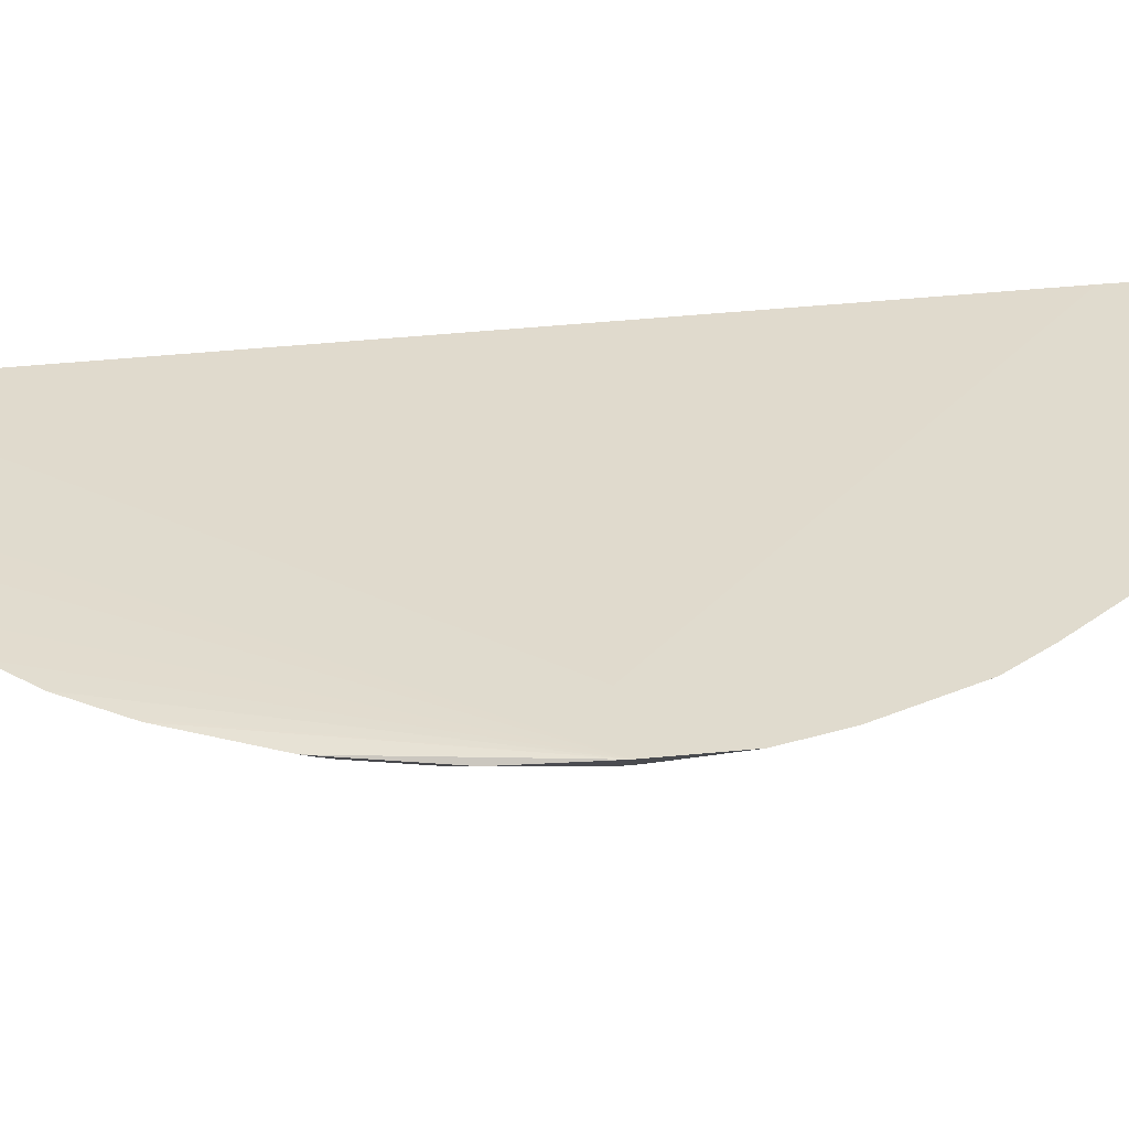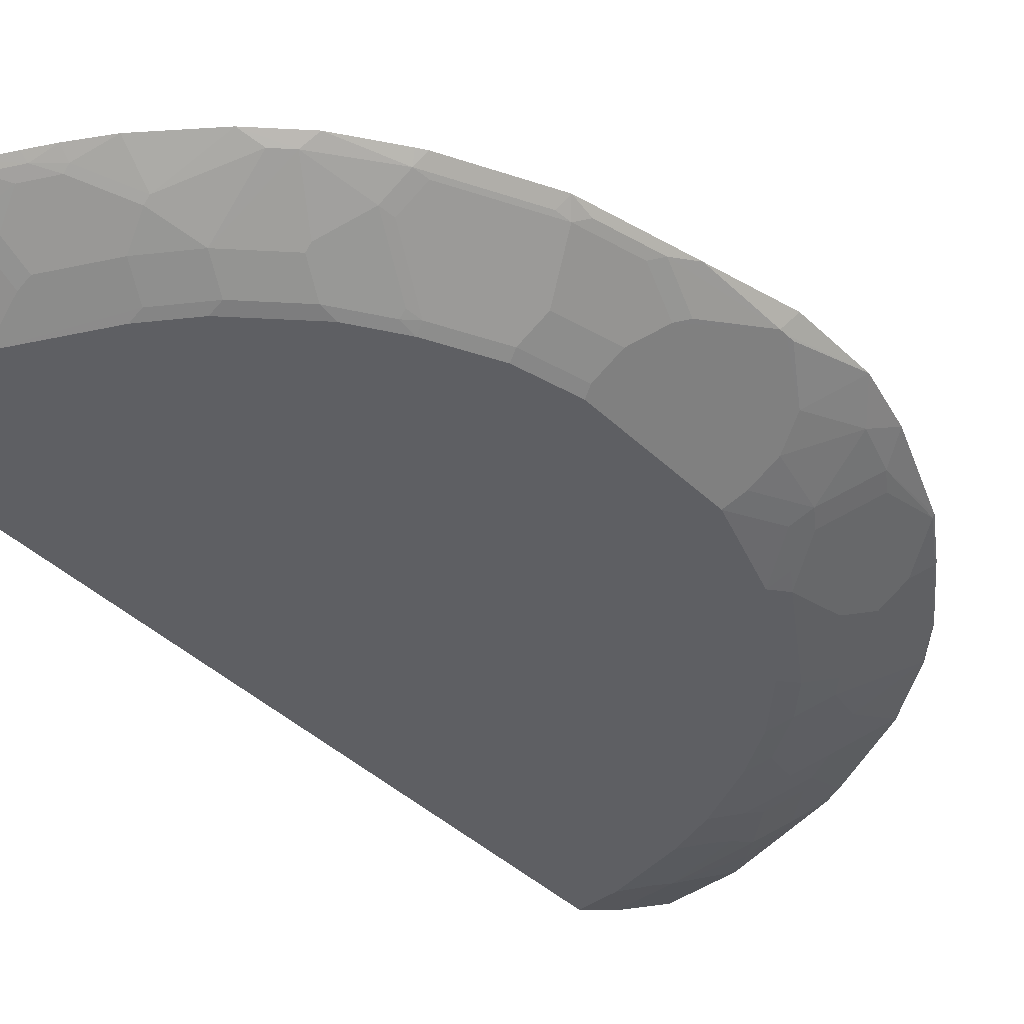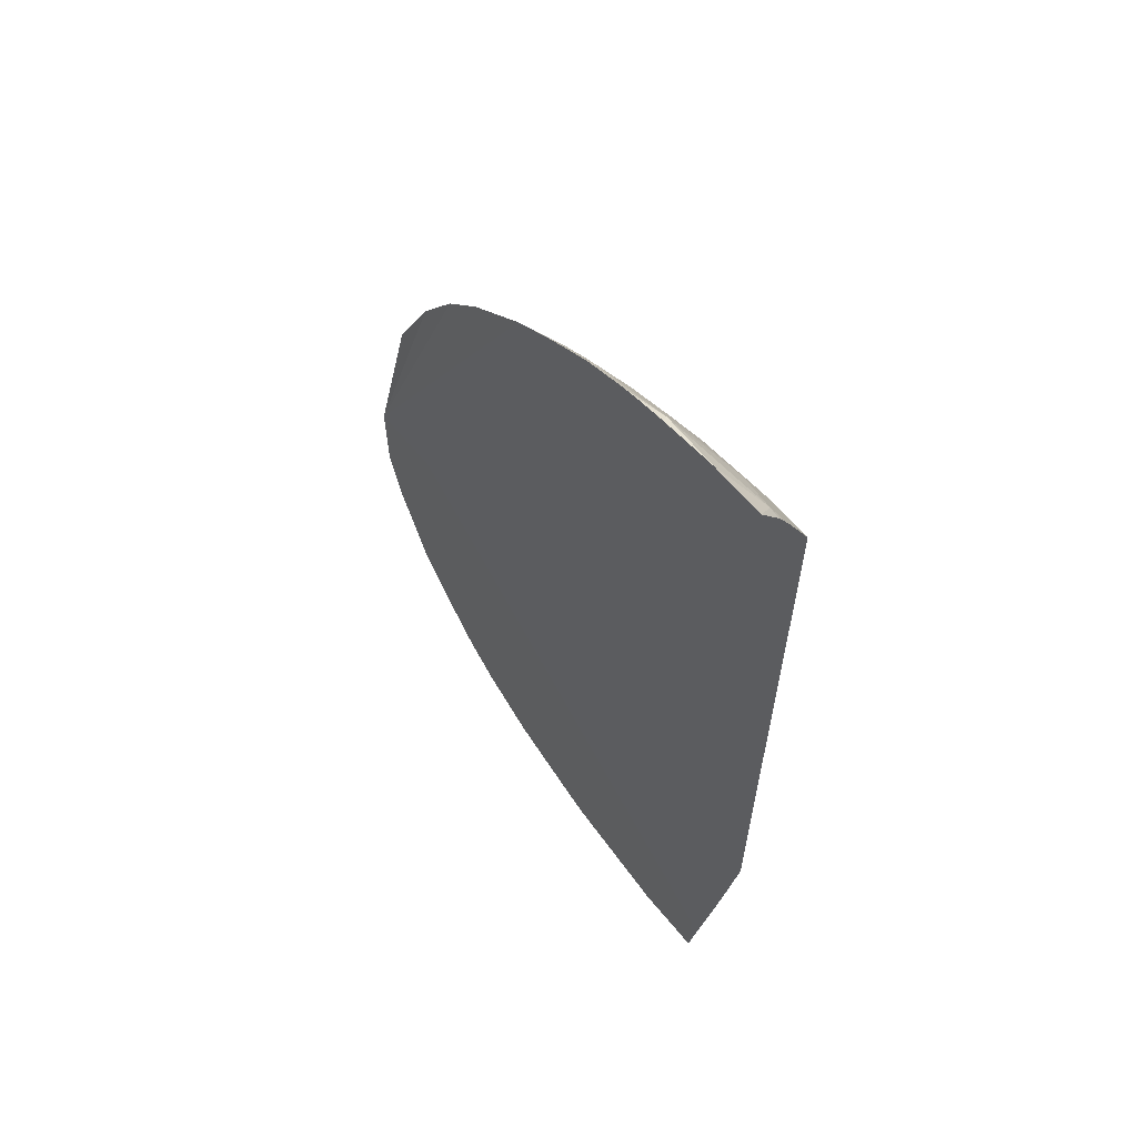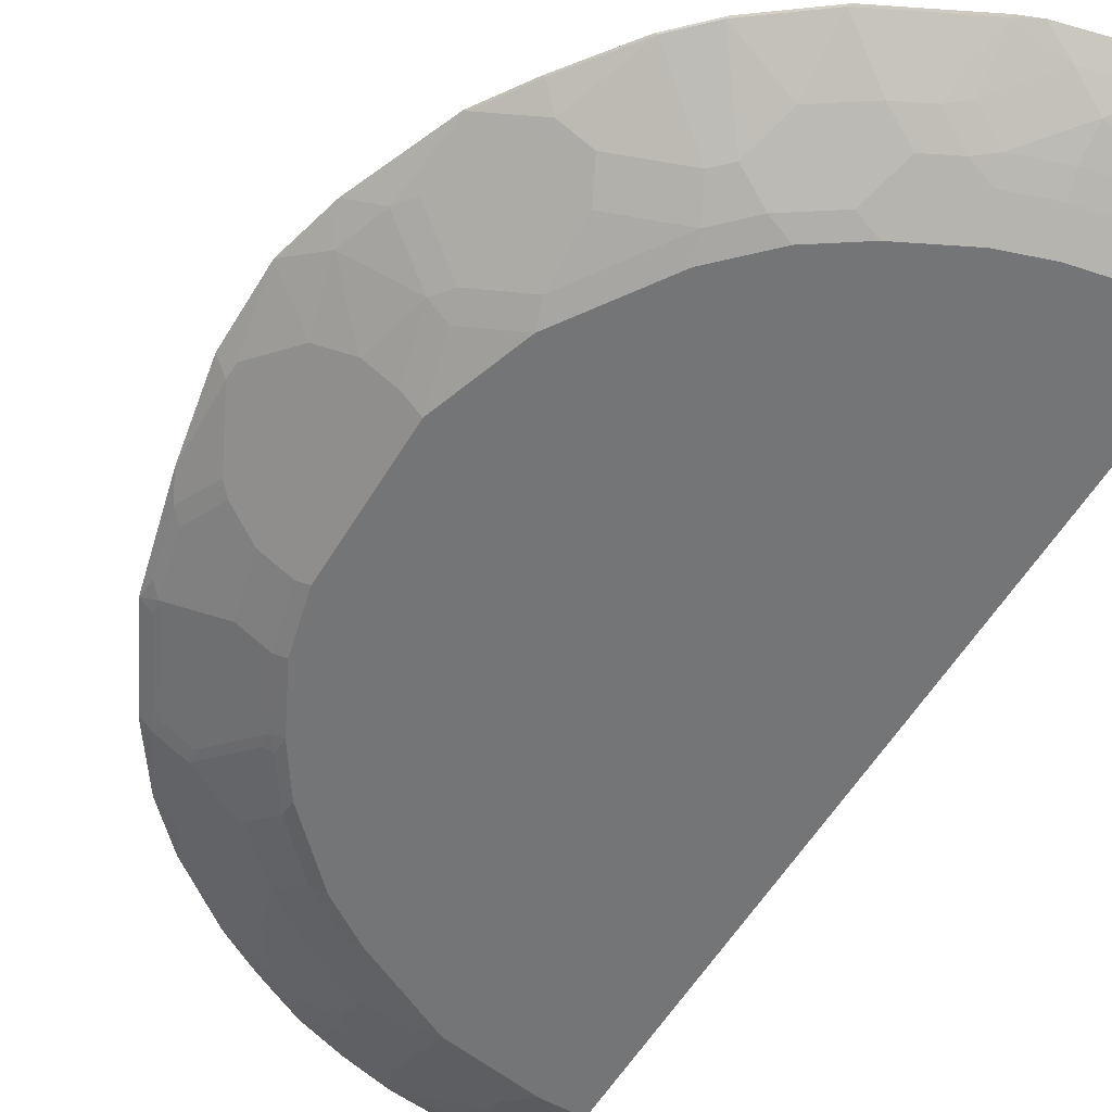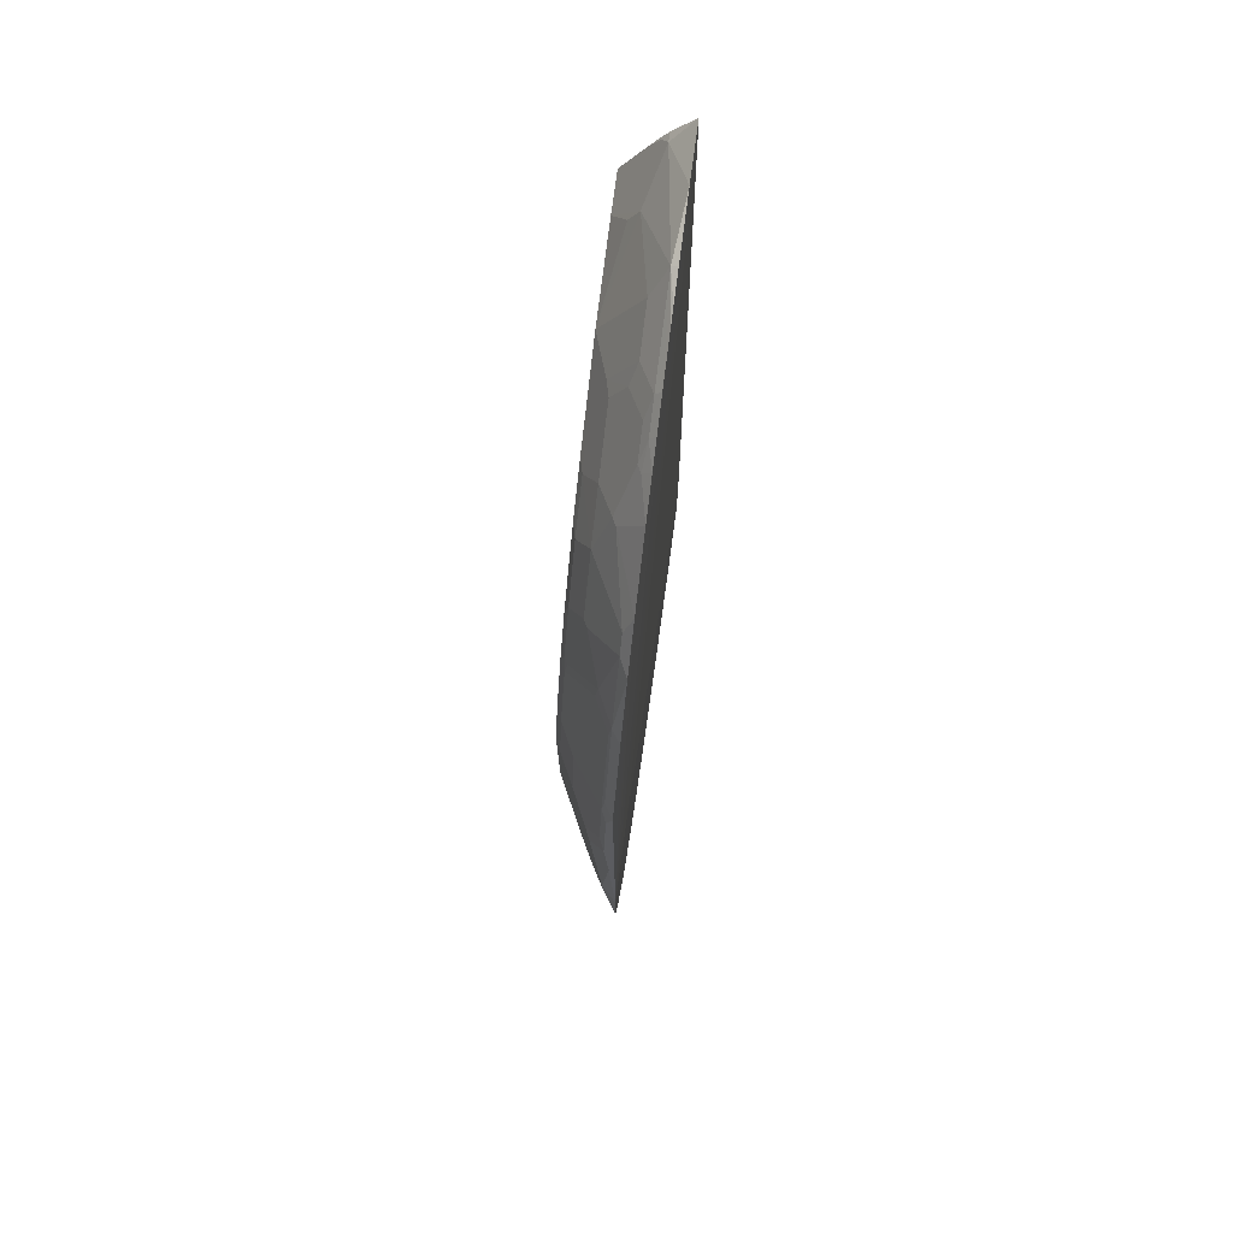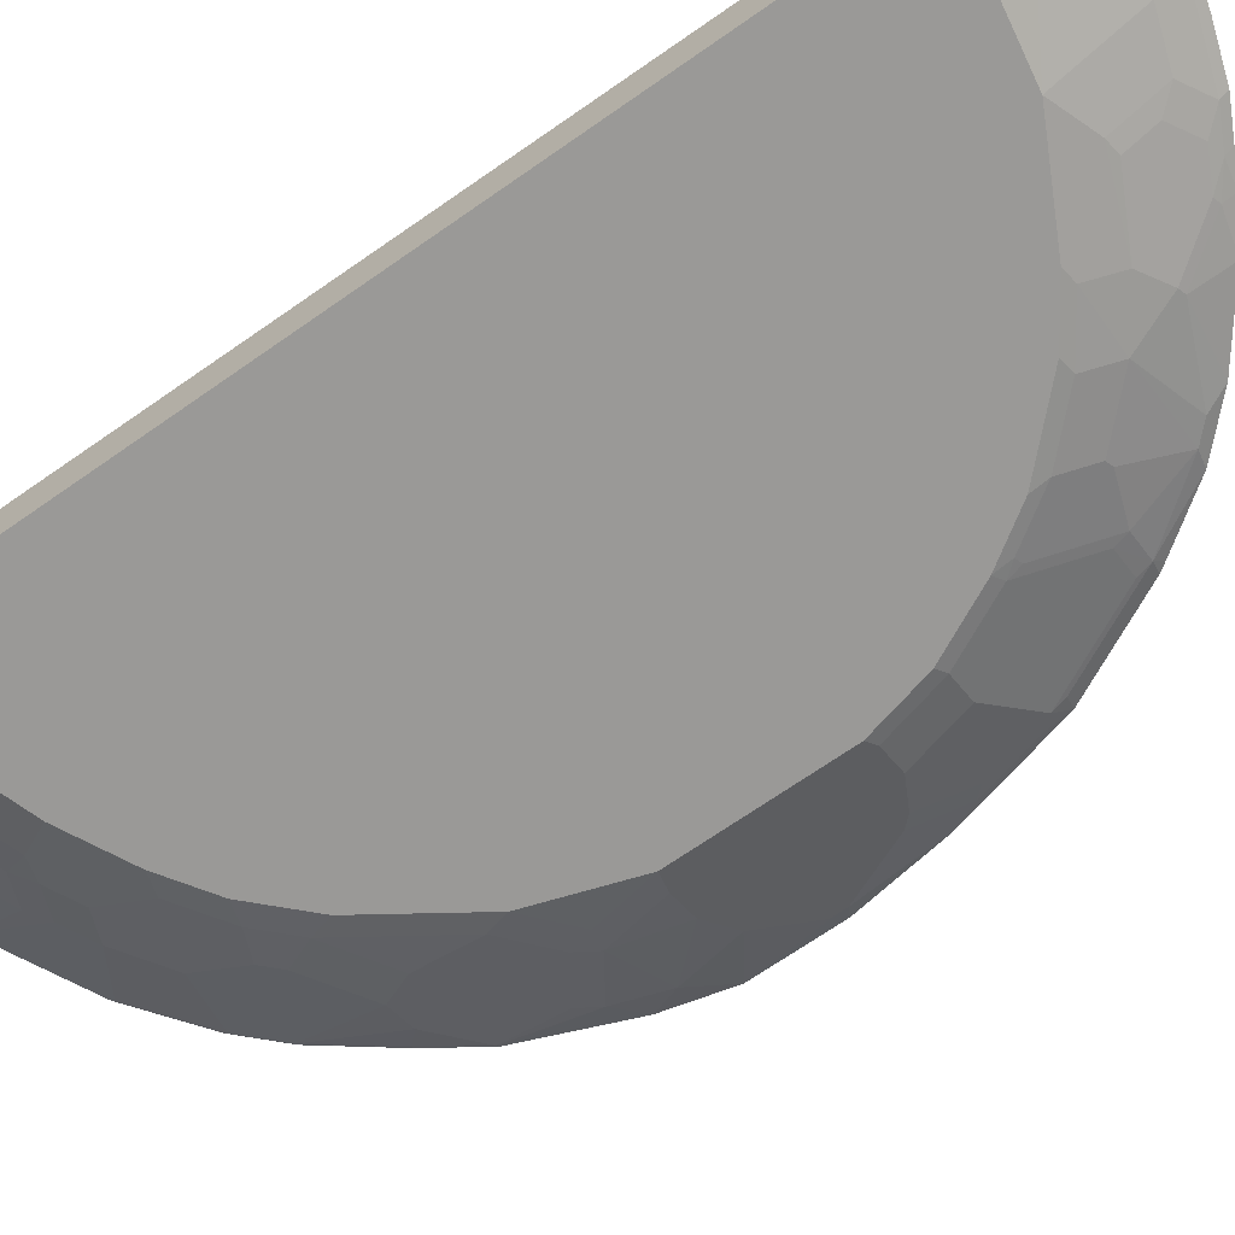
<metadata>
{"format":"obj","ext":"obj","renderer":"f3d","projection":"perspective","resolution":1024,"background":"white","views":[{"elev":33.7,"azim":-97.9,"up":"+Z"},{"elev":-41.6,"azim":-138.7,"up":"+Z"},{"elev":62.3,"azim":50.8,"up":"+Y"},{"elev":-56.5,"azim":-30.7,"up":"+Z"},{"elev":75.9,"azim":-82.3,"up":"+Y"},{"elev":-69.0,"azim":125.0,"up":"+Z"}]}
</metadata>
<code>
o convex_2
v 0.01387 -0.7118 -0.09189
v 0.01387 -0.6076 -0.09189
v -0.7118 -0.0165 -0.09189
v -0.6076 -0.0165 -0.09189
v 0.01387 0.6899 -0.1029
v 0.01387 -0.5415 -0.1874
v 0.01387 0.5415 -0.1874
v 0.01387 0.6387 -0.138
v 0.01387 0.6479 -0.1325
v -5e-06 0.6526 -0.1319
v 0.01038 0.6352 -0.1406
v 0.01387 0.6109 -0.1527
v -0.0417 0.5415 -0.1874
v -0.06254 0.6109 -0.1527
v -0.1459 0.6734 -0.1111
v -0.1666 0.6317 -0.1319
v -0.1666 0.5207 -0.1874
v -0.06254 0.5831 -0.1666
v -0.2916 0.4582 -0.1874
v -0.3125 0.4608 -0.1822
v -0.2292 0.5415 -0.1666
v -0.2292 0.6109 -0.1319
v -0.2499 0.5858 -0.1406
v -0.2916 0.6066 -0.1198
v -0.3333 0.5858 -0.1198
v -0.3333 0.5024 -0.1614
v -0.2499 0.5441 -0.1614
v -0.3957 0.4608 -0.1614
v -0.3749 0.5233 -0.1406
v -0.3853 0.5259 -0.1354
v -0.4894 0.4842 -0.1146
v -0.479 0.5134 -0.1029
v -0.5103 0.4634 -0.1146
v -0.5336 0.4588 -0.1029
v -0.5727 0.3801 -0.1146
v -0.5831 0.3885 -0.1029
v -0.5906 0.3774 -0.1029
v -0.6352 0.2552 -0.1146
v -0.6387 0.2361 -0.118
v -0.5762 0.361 -0.118
v -0.5345 0.361 -0.1389
v -0.4929 0.2777 -0.1805
v -0.4894 0.2968 -0.177
v -0.5311 0.3801 -0.1354
v -0.4686 0.4009 -0.1562
v -0.4582 0.3983 -0.1614
v -0.479 0.2942 -0.1822
v -0.479 0.2708 -0.1874
v -0.4374 0.3333 -0.1874
v -0.4374 0.3566 -0.1822
v -0.3749 0.4191 -0.1822
v -0.354 0.4165 -0.1874
v -0.5415 0.1042 -0.1874
v -0.5207 0.1875 -0.1874
v -0.5345 0.1944 -0.1805
v -0.5762 0.1944 -0.1597
v -0.5554 0.1111 -0.1805
v -0.611 0.09725 -0.1527
v -0.597 0.1111 -0.1597
v -0.6387 0.09026 -0.1389
v -0.6943 -0.006887 -0.1111
v -0.6526 0.07643 -0.1319
v -0.6595 0.1528 -0.118
v -0.6734 0.1389 -0.1111
v -0.6899 0.1055 -0.1029
v -0.6943 -0.01643 -0.1111
v -0.6109 -0.1111 -0.1527
v -0.6526 -0.09028 -0.1319
v -0.6734 -0.1736 -0.1111
v -0.7118 -0.1287 -0.09189
v -0.6909 -0.212 -0.09189
v -0.6526 -0.2361 -0.1111
v -0.5901 -0.1944 -0.1527
v -0.5693 -0.1111 -0.1736
v -0.5623 -0.1875 -0.1666
v -0.5415 -0.1042 -0.1874
v -0.4999 -0.2291 -0.1874
v -0.5276 -0.2361 -0.1736
v -0.5727 -0.2187 -0.1562
v -0.6352 -0.2604 -0.1146
v -0.5102 -0.2604 -0.177
v -0.427 -0.3853 -0.177
v -0.5102 -0.3437 -0.1562
v -0.5311 -0.3853 -0.1354
v -0.4478 -0.4269 -0.1562
v -0.427 -0.4477 -0.1562
v -0.3853 -0.4269 -0.177
v -0.3229 -0.4686 -0.177
v -0.3437 -0.5519 -0.1354
v -0.302 -0.5311 -0.1562
v -0.2604 -0.5519 -0.1562
v -0.2291 -0.5415 -0.1666
v -0.2361 -0.5693 -0.1527
v -0.1666 -0.5624 -0.1666
v -0.1458 -0.5207 -0.1874
v -0.2083 -0.4998 -0.1874
v -0.2916 -0.4582 -0.1874
v -0.354 -0.4165 -0.1874
v -0.4165 -0.3541 -0.1874
v -0.04168 -0.5415 -0.1874
v -0.06249 -0.5832 -0.1666
v -0.006944 -0.6109 -0.1527
v -0.06945 -0.6109 -0.1527
v -0.1736 -0.5901 -0.1527
v -0.1736 -0.6318 -0.1319
v -0.2777 -0.5901 -0.1319
v -0.302 -0.5728 -0.1354
v -0.2812 -0.6561 -0.09373
v -0.4061 -0.5936 -0.09373
v -0.4043 -0.5972 -0.09189
v -0.2794 -0.6597 -0.09189
v -0.2536 -0.6701 -0.09189
v -0.2153 -0.6526 -0.1111
v -0.087 -0.7118 -0.09189
v -0.132 -0.6734 -0.1111
v 0.01387 -0.6109 -0.1527
v -0.4876 -0.5347 -0.09189
v -0.4894 -0.5311 -0.09373
v -0.4061 -0.5102 -0.1354
v -0.5311 -0.4894 -0.09373
v -0.5347 -0.4876 -0.09189
v -0.6389 -0.3418 -0.09189
v -0.5972 -0.4042 -0.09189
v -0.5935 -0.4061 -0.09373
v -0.6352 -0.3437 -0.09373
v -0.5727 -0.3853 -0.1146
v -0.6942 -0.0278 -0.1111
v -0.6531 0.2525 -0.1029
v -0.6526 0.2222 -0.1111
v -0.3957 0.5759 -0.1029
v -0.3437 0.5884 -0.1146
v -0.3125 0.6109 -0.1111
v -0.2708 0.6317 -0.1111
v -0.2708 0.6429 -0.1029
v -0.3125 0.6221 -0.1029
v -0.3462 0.6046 -0.1029
v -0.2083 0.6638 -0.1029
v -0.1875 0.669 -0.1029
v -0.1459 0.6775 -0.1029
v -0.06254 0.6899 -0.1029
f 2 3 1
f 4 3 2
f 4 5 3
f 4 2 5
f 2 1 5
f 6 5 1
f 7 5 6
f 8 5 7
f 9 5 8
f 9 10 5
f 9 8 10
f 11 10 8
f 11 12 10
f 11 8 12
f 12 8 7
f 13 12 7
f 14 12 13
f 14 10 12
f 14 15 10
f 14 16 15
f 14 17 16
f 14 18 17
f 14 13 18
f 13 17 18
f 13 7 17
f 17 7 19
f 20 17 19
f 21 17 20
f 21 22 17
f 23 22 21
f 23 24 22
f 23 25 24
f 23 26 25
f 23 27 26
f 23 21 27
f 26 27 21
f 26 21 20
f 26 20 28
f 29 26 28
f 29 25 26
f 29 30 25
f 29 28 30
f 31 30 28
f 31 32 30
f 33 32 31
f 33 34 32
f 35 34 33
f 35 36 34
f 35 37 36
f 35 38 37
f 35 39 38
f 35 40 39
f 41 40 35
f 41 42 40
f 41 43 42
f 41 44 43
f 41 35 44
f 44 35 33
f 44 33 45
f 44 45 43
f 46 43 45
f 47 43 46
f 47 42 43
f 47 48 42
f 47 49 48
f 47 50 49
f 47 46 50
f 46 28 50
f 46 45 28
f 33 28 45
f 33 31 28
f 50 28 51
f 50 51 49
f 52 49 51
f 52 19 49
f 52 51 19
f 20 19 51
f 20 51 28
f 19 7 49
f 53 49 7
f 54 49 53
f 48 49 54
f 48 54 42
f 55 42 54
f 55 56 42
f 55 57 56
f 55 54 57
f 54 53 57
f 58 57 53
f 59 57 58
f 59 56 57
f 59 60 56
f 59 58 60
f 60 58 53
f 60 53 61
f 60 61 62
f 60 62 63
f 60 63 56
f 63 39 56
f 63 64 39
f 63 62 64
f 61 64 62
f 61 65 64
f 61 3 65
f 61 66 3
f 61 53 66
f 67 66 53
f 67 68 66
f 69 68 67
f 69 70 68
f 69 71 70
f 69 72 71
f 69 73 72
f 69 67 73
f 74 73 67
f 74 75 73
f 74 76 75
f 74 67 76
f 67 53 76
f 77 76 53
f 75 76 77
f 78 75 77
f 78 73 75
f 79 73 78
f 79 72 73
f 79 80 72
f 79 81 80
f 79 78 81
f 81 78 77
f 81 77 82
f 83 81 82
f 83 84 81
f 83 82 84
f 82 85 84
f 82 86 85
f 87 86 82
f 88 86 87
f 88 89 86
f 90 89 88
f 90 91 89
f 92 91 90
f 92 93 91
f 92 94 93
f 92 95 94
f 92 96 95
f 92 97 96
f 92 88 97
f 92 90 88
f 88 87 97
f 87 98 97
f 99 98 87
f 99 53 98
f 99 77 53
f 99 82 77
f 99 87 82
f 53 97 98
f 96 97 53
f 96 53 95
f 100 95 53
f 100 94 95
f 100 101 94
f 100 6 101
f 100 53 6
f 53 7 6
f 101 6 102
f 103 101 102
f 103 94 101
f 104 94 103
f 93 94 104
f 93 104 105
f 93 105 106
f 93 106 91
f 91 106 107
f 91 107 89
f 108 89 107
f 108 109 89
f 108 110 109
f 108 111 110
f 108 112 111
f 113 112 108
f 113 114 112
f 115 114 113
f 115 103 114
f 115 105 103
f 115 113 105
f 113 106 105
f 113 108 106
f 108 107 106
f 104 103 105
f 103 1 114
f 103 102 1
f 116 1 102
f 116 6 1
f 116 102 6
f 114 1 111
f 112 114 111
f 111 1 117
f 110 111 117
f 118 110 117
f 118 109 110
f 118 119 109
f 118 86 119
f 118 120 86
f 118 121 120
f 118 117 121
f 121 117 122
f 123 121 122
f 123 120 121
f 123 124 120
f 125 124 123
f 125 126 124
f 125 84 126
f 125 80 84
f 125 72 80
f 125 122 72
f 125 123 122
f 71 72 122
f 71 122 70
f 70 122 3
f 66 70 3
f 127 70 66
f 127 68 70
f 127 66 68
f 122 117 3
f 117 1 3
f 81 84 80
f 126 84 120
f 124 126 120
f 85 120 84
f 85 86 120
f 119 86 89
f 119 89 109
f 65 3 128
f 129 65 128
f 129 64 65
f 129 39 64
f 129 128 39
f 38 39 128
f 38 128 37
f 37 128 3
f 36 37 3
f 36 3 34
f 34 3 32
f 130 32 3
f 30 32 130
f 131 30 130
f 131 25 30
f 132 25 131
f 132 24 25
f 133 24 132
f 133 22 24
f 133 15 22
f 133 134 15
f 133 132 134
f 135 134 132
f 135 3 134
f 135 136 3
f 135 132 136
f 132 131 136
f 131 130 136
f 136 130 3
f 137 134 3
f 15 134 137
f 15 137 138
f 15 138 139
f 15 139 140
f 15 140 10
f 10 140 5
f 140 3 5
f 140 139 3
f 138 3 139
f 138 137 3
f 15 16 22
f 22 16 17
f 42 56 39
f 42 39 40

</code>
